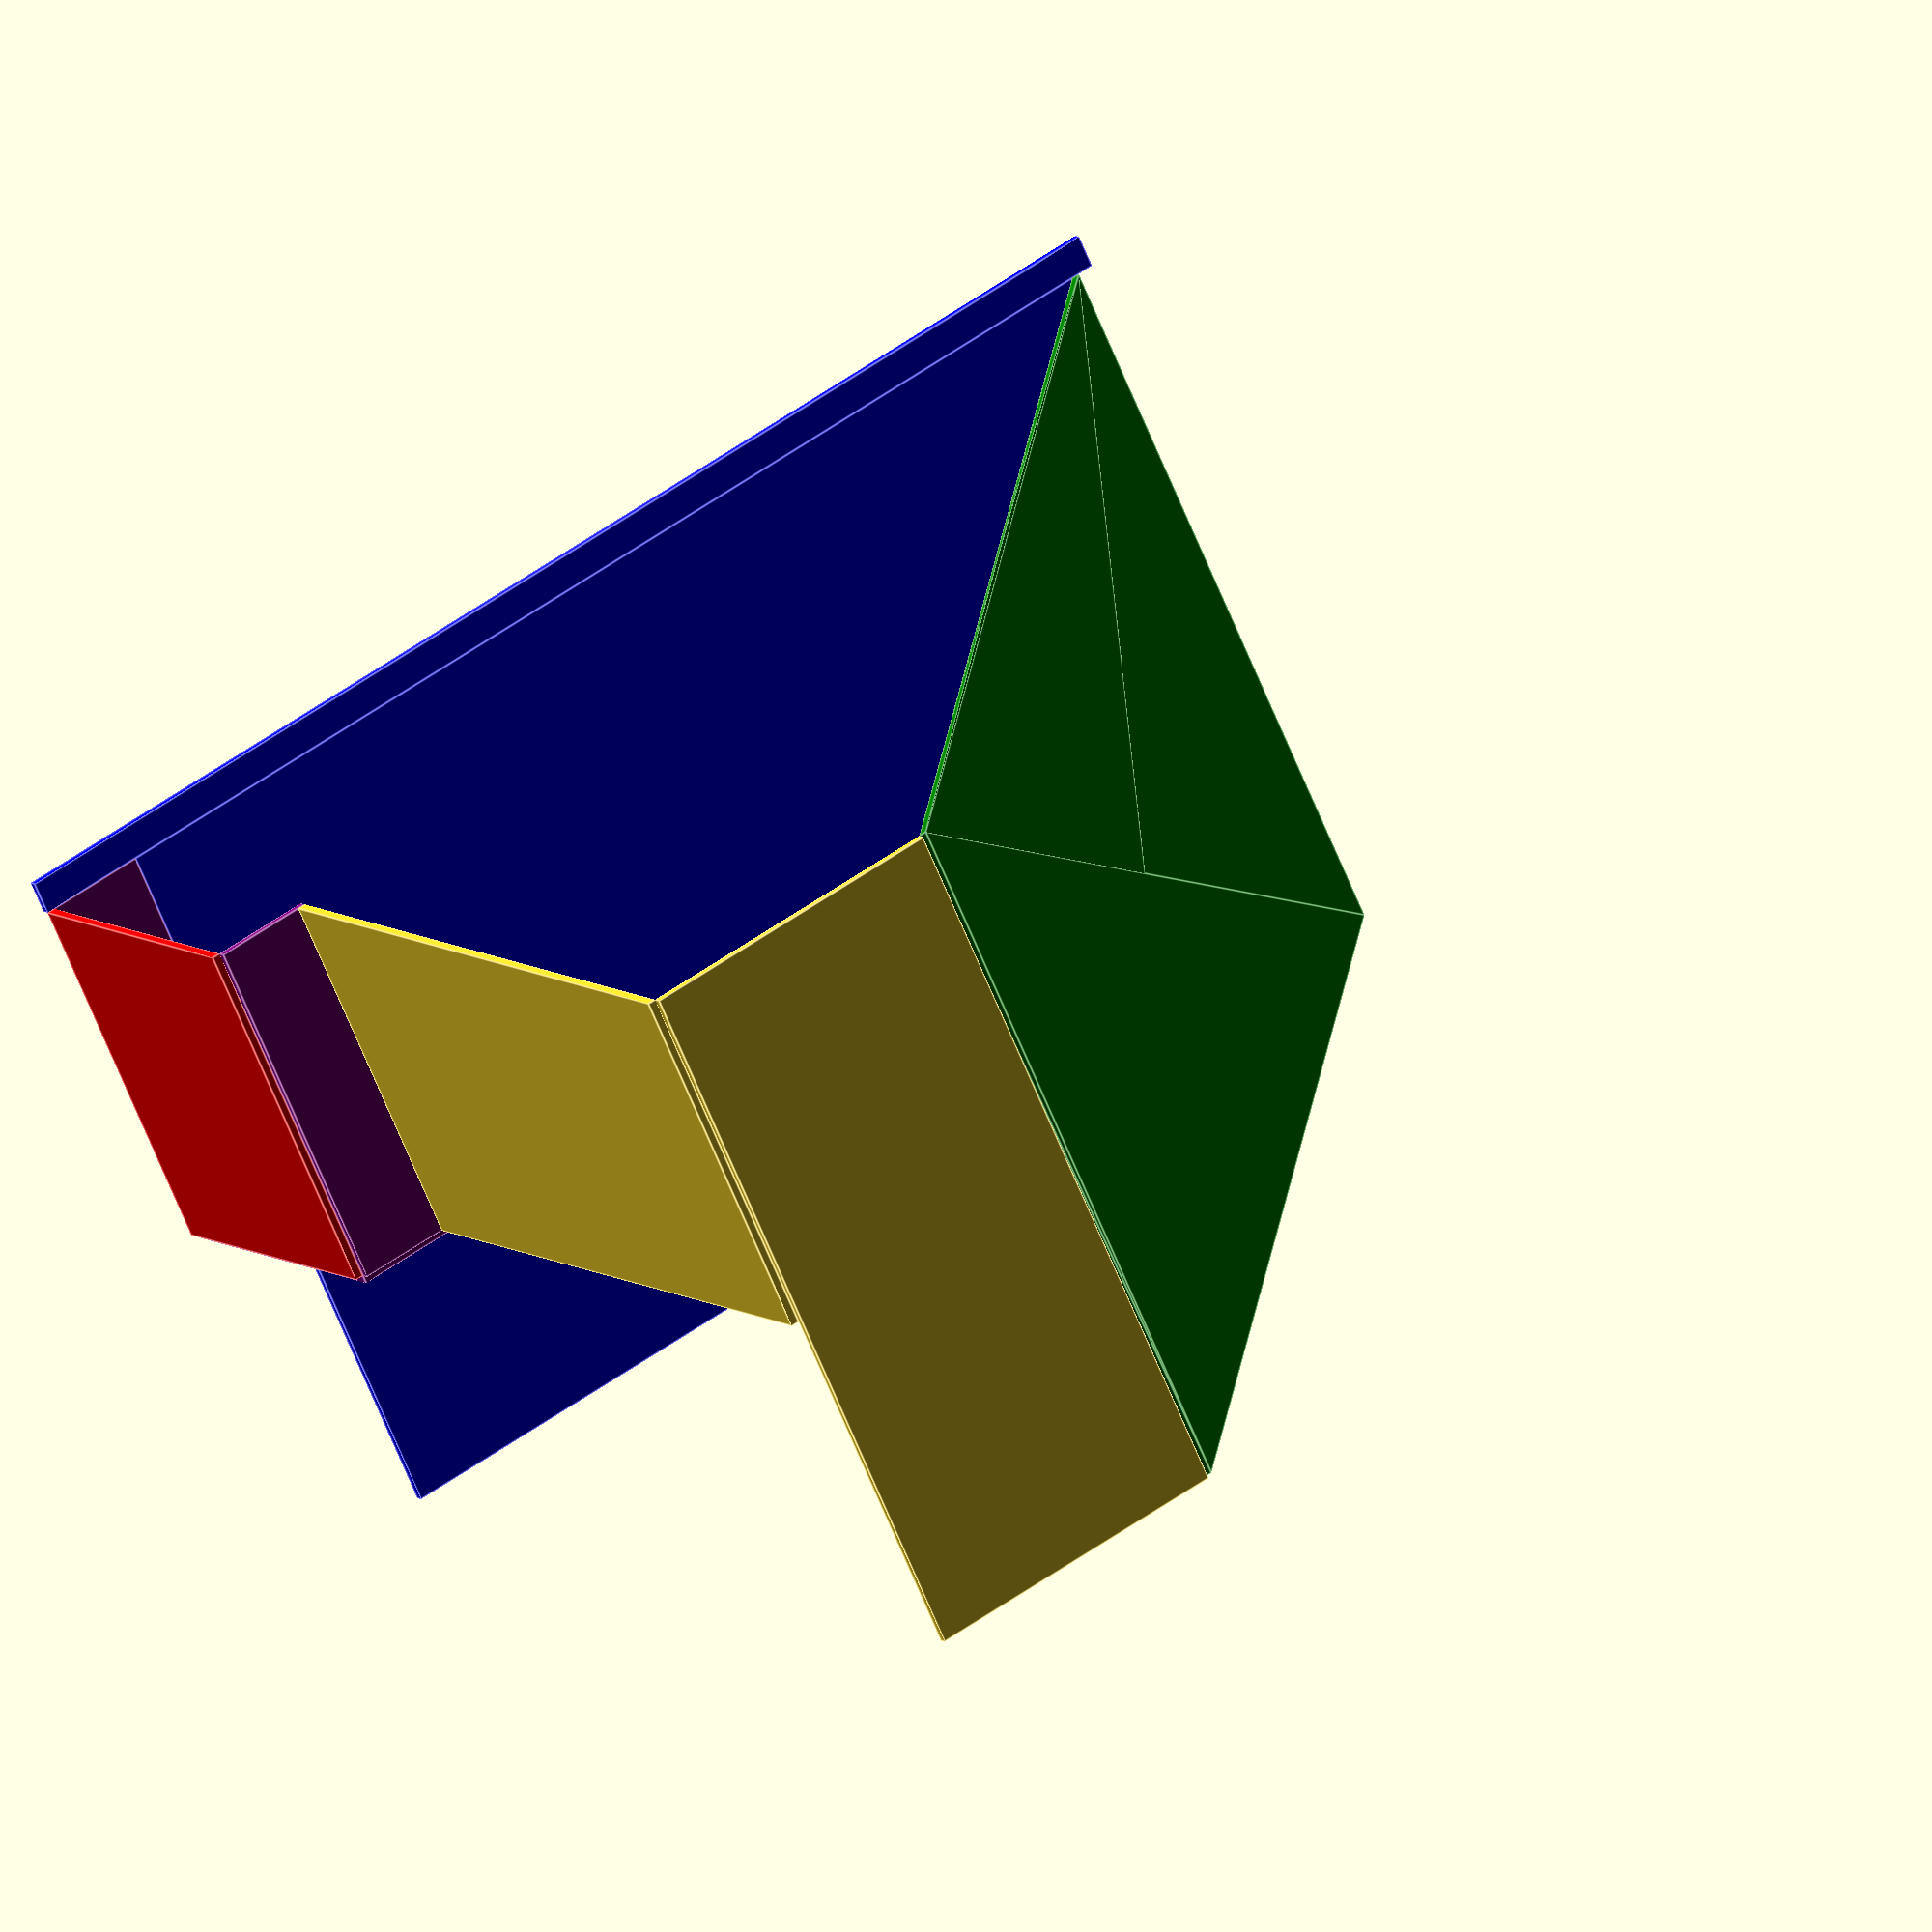
<openscad>

INCHES = 1;

width = 66 * INCHES;

drywall_thickness = (1/2) * INCHES;
flooring_thickness = (1/2) * INCHES;

tall_wall_height = (70 + (1/2)) * INCHES;
short_wall_height = (19 + (7/8)) * INCHES;

hallway_side_depth = (22 + (3/8)) * INCHES;
entry_side_depth = (21 + (3/8)) * INCHES;

divider_wall_thickness = (3/4) * INCHES;

step_height = (6 + (1/8)) * INCHES;
step_width = 21 * INCHES;

hall_side_floor_width = width - step_width - flooring_thickness;

hall_side_sticky_outy_part_depth = 2 * INCHES;
hall_side_sticky_outy_part_extra_height = 2 * INCHES;

total_depth = hallway_side_depth + entry_side_depth + divider_wall_thickness;

rotate([0,0,$t]) {

  color("red") {
      // Step surface
      translate([(step_width / 2) + drywall_thickness, hallway_side_depth / 2, flooring_thickness / 2])
        cube([step_width, hallway_side_depth, flooring_thickness], center=true);

  }
    // Step walls
  color("purple") {
    translate([drywall_thickness / 2, hallway_side_depth / 2, flooring_thickness + step_height / 2])
      cube([drywall_thickness, hallway_side_depth, step_height], center=true);



    translate([drywall_thickness + (step_width / 2), (flooring_thickness/2) + hallway_side_depth, flooring_thickness + step_height / 2])
      cube([step_width, flooring_thickness, step_height], center=true);

    translate([drywall_thickness + (flooring_thickness / 2) + step_width, hallway_side_depth / 2, flooring_thickness + step_height / 2])
      cube([flooring_thickness, hallway_side_depth, step_height], center=true);
  }

  // Hall side floor
  translate([
    (hall_side_floor_width / 2) + drywall_thickness + step_width + flooring_thickness,
    hallway_side_depth / 2,
    (flooring_thickness / 2)+ step_height
  ])
    cube([hall_side_floor_width, hallway_side_depth, flooring_thickness], center=true);

  // Tall wall
  color("blue") {
    translate([drywall_thickness/2, total_depth/2, (tall_wall_height/2) + flooring_thickness + step_height])
      cube([drywall_thickness, total_depth, tall_wall_height], center=true);

    // sticky-outy part
    translate([
      drywall_thickness / 2,
      (hall_side_sticky_outy_part_depth / 2) * -1,
      (tall_wall_height + step_height + hall_side_sticky_outy_part_extra_height) / 2
    ])
    cube([drywall_thickness, hall_side_sticky_outy_part_depth, tall_wall_height + step_height + hall_side_sticky_outy_part_extra_height], center=true);
  }

  // Short wall
  translate([width + drywall_thickness * 1.5, total_depth/2, (short_wall_height/2) + flooring_thickness + step_height])
    cube([drywall_thickness, total_depth, short_wall_height], center=true);

  // Ceiling
  color("green") {
    translate([0, 0, step_height])
      polyhedron([
        // Short wall
        [drywall_thickness + width, 0, flooring_thickness + short_wall_height],
        [drywall_thickness + width, total_depth, flooring_thickness + short_wall_height],

        // Tall wall
        [drywall_thickness, 0, tall_wall_height + flooring_thickness],
        [drywall_thickness, total_depth, tall_wall_height + flooring_thickness],


        // Short wall
        [drywall_thickness + width, 0, flooring_thickness + short_wall_height + drywall_thickness],
        [drywall_thickness + width, total_depth, flooring_thickness + short_wall_height + drywall_thickness],

        // Tall wall
        [drywall_thickness, 0, tall_wall_height + flooring_thickness + drywall_thickness],
        [drywall_thickness, total_depth, tall_wall_height + flooring_thickness + drywall_thickness],

      ], faces = [
        [0, 1, 2, 3],
        [4, 5, 6, 7],
        [0,1,5,4],
        [0,4,2,6],
        [1,5,4,7],
        [2,3,7,6]
      ]);
  }

  // Divider wall
  // color("brown") {
  //  polyhedron(
  //   points=[
  //     // hall side
  //     [drywall_thickness, hallway_side_depth, flooring_thickness],
  //     [drywall_thickness + width, hallway_side_depth, flooring_thickness],
  //     [drywall_thickness + width, hallway_side_depth, flooring_thickness + short_wall_height],
  //     [drywall_thickness, hallway_side_depth, flooring_thickness + tall_wall_height],

  //     // entry side
  //     [drywall_thickness, hallway_side_depth + divider_wall_thickness, flooring_thickness],
  //     [drywall_thickness + width, hallway_side_depth + divider_wall_thickness, flooring_thickness],
  //     [drywall_thickness + width, hallway_side_depth + divider_wall_thickness, flooring_thickness + short_wall_height],
  //     [drywall_thickness, hallway_side_depth + divider_wall_thickness, flooring_thickness + tall_wall_height],

  //   ],
  //   faces = [
  //     [0,1,2,3],
  //     [4,5,6,7],
  //   ]);
  // }
}

</openscad>
<views>
elev=305.9 azim=219.2 roll=232.6 proj=o view=edges
</views>
